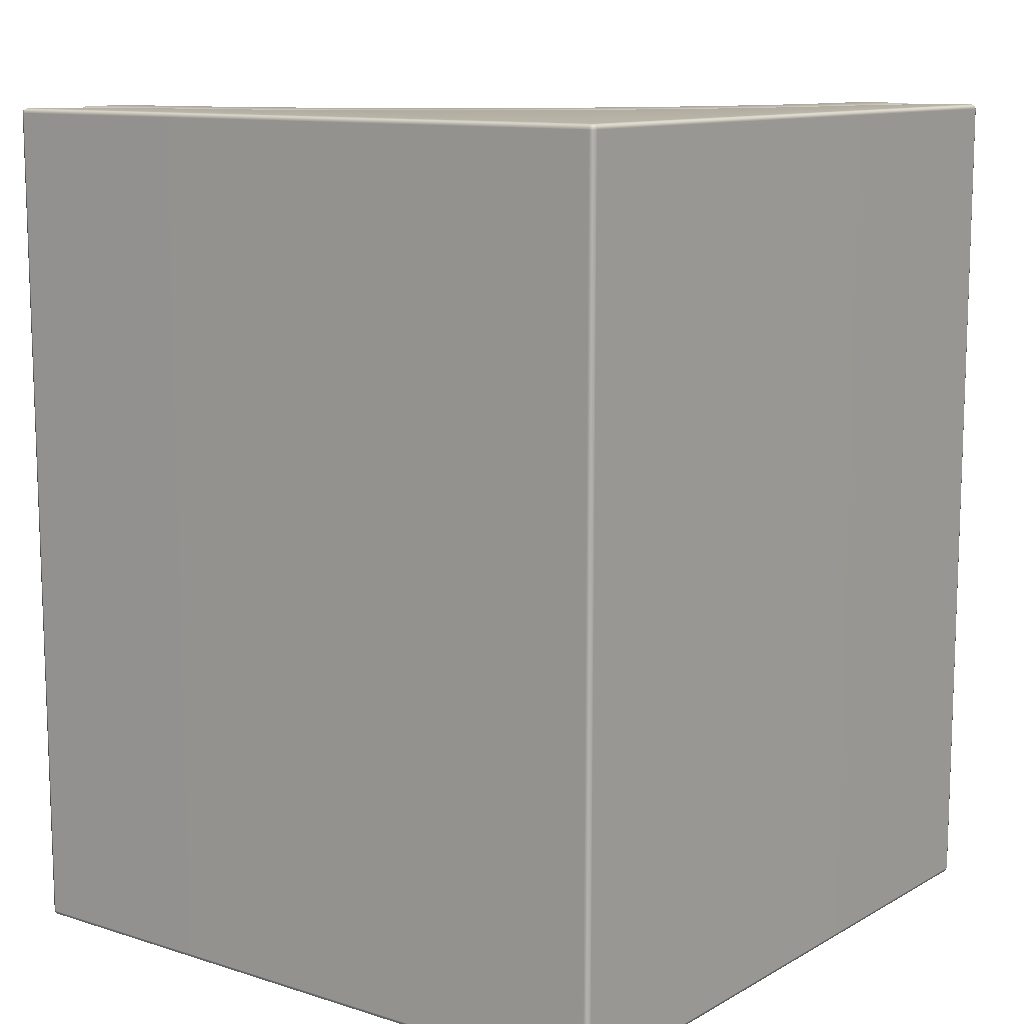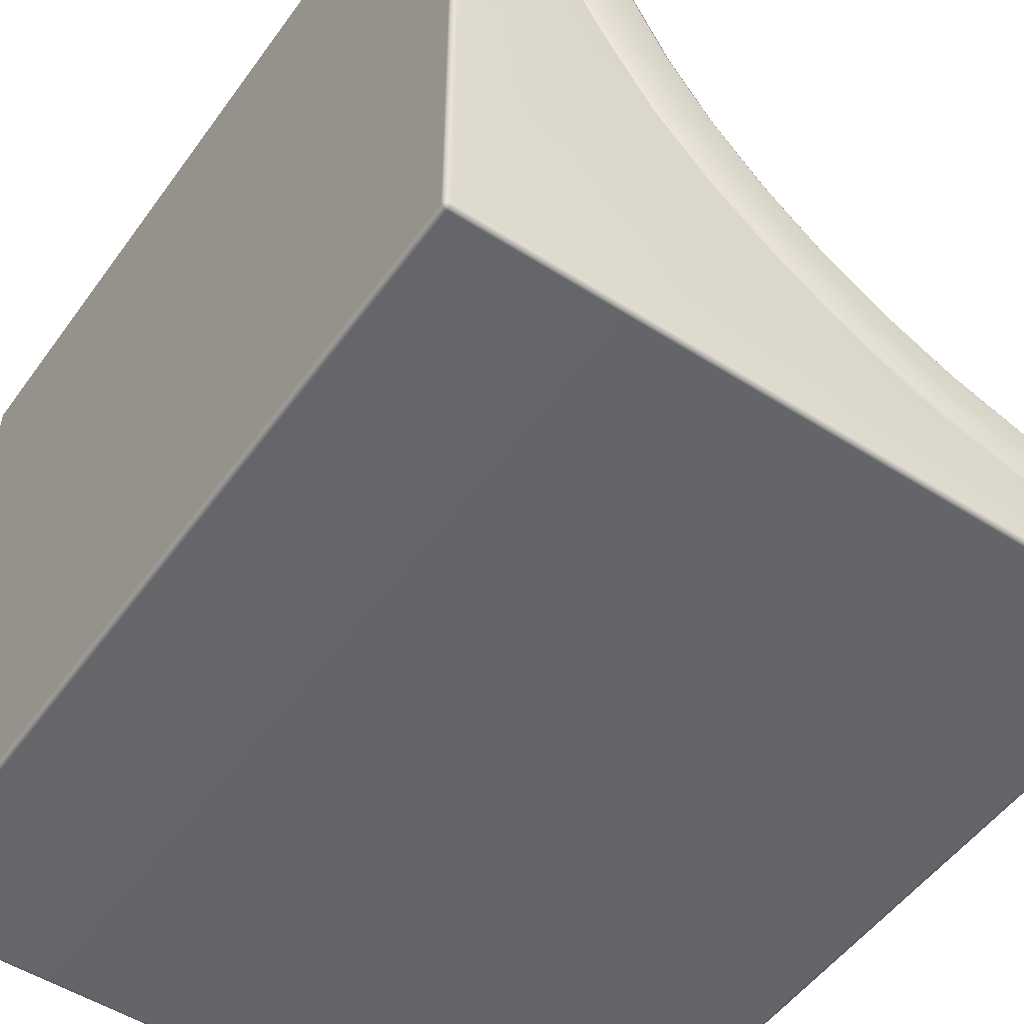
<metadata>
{"format":"obj","ext":"obj","renderer":"f3d","projection":"perspective","resolution":1024,"background":"white","views":[{"elev":11.4,"azim":-52.8,"up":"+Z"},{"elev":-51.6,"azim":-34.7,"up":"+Y"}]}
</metadata>
<code>
g ENV_S10_Retro_Quarter_Shape_L_01a_MO
v 1.023 9.656 -5.984
v 0.9146 9.686 -5.873
v 1.005 8.611 -5.9
v 1.016 9.755 -5.943
v 1.441 9.755 -5.943
v 1.448 9.656 -5.984
v 1.828 9.755 -5.943
v 1.834 9.656 -5.984
v 1.91 9.737 -5.925
v 1.103 8.626 -5.984
v 1.518 8.693 -5.984
v 1.893 8.756 -5.984
v 1.323 7.512 -5.984
v 1.226 7.485 -5.901
v 1.729 7.628 -5.984
v 1.685 6.412 -5.984
v 1.592 6.373 -5.901
v 2.129 5.351 -5.901
v 1.933 9.656 -5.943
v 2.096 7.734 -5.984
v 2.077 6.587 -5.984
v 1.991 8.769 -5.943
v 2.431 6.747 -5.984
v 1.974 9.656 -5.844
v 2.192 7.759 -5.943
v 2.032 8.774 -5.844
v 2.216 5.402 -5.984
v 2.571 5.617 -5.984
v 2.892 5.812 -5.984
v 2.523 6.785 -5.943
v 2.838 4.43 -5.984
v 2.758 4.369 -5.901
v 3.517 3.505 -5.901
v 3.17 4.701 -5.984
v 3.471 4.946 -5.984
v 3.588 3.577 -5.984
v 4.407 2.733 -5.901
v 3.887 3.884 -5.984
v 2.232 7.77 -5.844
v 2.978 5.862 -5.943
v 4.158 4.163 -5.984
v 2.561 6.801 -5.844
v 3.55 5.006 -5.943
v 3.014 5.883 -5.844
v 4.469 2.813 -5.984
v 4.717 3.16 -5.984
v 4.942 3.476 -5.984
v 4.228 4.233 -5.943
v 5.401 2.178 -5.984
v 5.35 2.092 -5.901
v 6.397 1.568 -5.901
v 5.614 2.555 -5.984
v 5.808 2.897 -5.984
v 6.436 1.661 -5.984
v 7.484 1.214 -5.901
v 6.597 2.066 -5.984
v 7.51 1.312 -5.984
v 8.623 0.9806 -5.9
v 5.002 3.554 -5.943
v 6.743 2.436 -5.984
v 5.858 2.983 -5.943
v 7.625 1.725 -5.984
v 8.637 1.079 -5.984
v 7.729 2.101 -5.984
v 9.651 1.022 -5.984
v 9.681 0.9133 -5.873
v 9.75 1.014 -5.943
v 9.75 1.444 -5.943
v 8.697 1.508 -5.984
v 9.651 1.45 -5.984
v 9.75 1.832 -5.943
v 8.751 1.898 -5.984
v 9.651 1.839 -5.984
v 9.732 1.915 -5.925
v 6.781 2.528 -5.943
v 7.755 2.197 -5.943
v 8.764 1.996 -5.943
v 9.651 1.938 -5.943
v 5.878 3.018 -5.844
v 6.796 2.566 -5.844
v 7.766 2.236 -5.844
v 8.77 2.037 -5.844
v 9.652 1.979 -5.844
v 5.027 3.587 -5.844
v 4.257 4.262 -5.844
v 3.583 5.032 -5.844
v 7.766 2.236 -3.791
v 8.77 2.037 -3.791
v 6.796 2.566 -3.791
v 5.878 3.018 -3.791
v 5.027 3.587 -3.791
v 4.257 4.262 -3.791
v 3.583 5.032 -3.791
v 3.014 5.883 -3.791
v 2.561 6.801 -3.791
v 2.232 7.77 -3.791
v 2.032 8.774 -3.791
v 1.974 9.656 -3.791
v 1.927 9.755 -5.844
v 1.825 9.796 -5.844
v 1.828 9.755 -5.943
v 1.441 9.755 -5.943
v 1.927 9.755 -3.791
v 1.974 9.656 3.909
v 2.032 8.774 3.909
v 2.232 7.77 3.909
v 1.438 9.796 -5.844
v 1.016 9.755 -5.943
v 2.561 6.801 3.909
v 1.013 9.796 -5.844
v 0.9146 9.686 -5.873
v 0.9223 9.712 -3.791
v 1.021 9.796 -3.791
v 1.443 9.796 -3.791
v 1.021 9.796 3.909
v 0.9223 9.712 3.909
v 3.014 5.883 3.909
v 1.825 9.796 -3.791
v 1.825 9.796 3.909
v 1.013 9.796 5.844
v 0.9146 9.686 5.873
v 1.016 9.755 5.943
v 1.438 9.796 5.844
v 1.441 9.755 5.943
v 1.443 9.796 3.909
v 1.825 9.796 5.844
v 1.828 9.755 5.943
v 1.91 9.737 5.925
v 1.927 9.755 3.909
v 1.927 9.755 5.844
v 1.974 9.656 5.844
v 2.032 8.774 5.844
v 1.933 9.656 5.943
v 2.232 7.77 5.844
v 1.834 9.656 5.984
v 1.828 9.755 5.943
v 1.991 8.769 5.943
v 2.561 6.801 5.844
v 1.448 9.656 5.984
v 1.441 9.755 5.943
v 2.192 7.759 5.943
v 1.893 8.756 5.984
v 3.014 5.883 5.844
v 1.023 9.656 5.984
v 1.016 9.755 5.943
v 0.9146 9.686 5.873
v 1.005 8.611 5.9
v 1.518 8.693 5.984
v 2.523 6.785 5.943
v 2.096 7.734 5.984
v 1.103 8.626 5.984
v 1.729 7.628 5.984
v 1.323 7.512 5.984
v 1.226 7.486 5.901
v 2.431 6.747 5.984
v 2.978 5.862 5.943
v 2.077 6.587 5.984
v 1.685 6.412 5.984
v 1.592 6.373 5.901
v 2.129 5.352 5.901
v 2.892 5.812 5.984
v 3.583 5.032 5.844
v 2.571 5.617 5.984
v 2.216 5.402 5.984
v 3.55 5.006 5.943
v 3.583 5.032 3.909
v 2.838 4.43 5.984
v 2.757 4.37 5.901
v 3.517 3.506 5.901
v 3.471 4.946 5.984
v 3.17 4.701 5.984
v 4.257 4.262 5.844
v 4.257 4.262 3.909
v 3.588 3.577 5.984
v 4.407 2.733 5.901
v 4.228 4.233 5.943
v 4.158 4.163 5.984
v 3.887 3.884 5.984
v 5.027 3.587 3.909
v 5.027 3.587 5.844
v 5.002 3.554 5.943
v 4.942 3.476 5.984
v 4.717 3.16 5.984
v 5.878 3.018 3.909
v 5.878 3.018 5.844
v 5.858 2.983 5.943
v 6.796 2.566 3.909
v 6.796 2.566 5.844
v 5.808 2.897 5.984
v 4.469 2.813 5.984
v 6.781 2.528 5.943
v 7.766 2.236 5.844
v 7.766 2.236 3.909
v 5.614 2.555 5.984
v 5.401 2.178 5.984
v 5.35 2.092 5.901
v 6.743 2.436 5.984
v 8.77 2.037 3.909
v 8.77 2.037 5.844
v 7.755 2.197 5.943
v 6.597 2.066 5.984
v 6.436 1.661 5.984
v 6.397 1.568 5.901
v 7.484 1.214 5.901
v 7.729 2.101 5.984
v 8.764 1.996 5.943
v 7.51 1.312 5.984
v 7.625 1.725 5.984
v 8.637 1.079 5.984
v 8.623 0.9806 5.9
v 8.697 1.508 5.984
v 9.651 1.022 5.984
v 9.681 0.9133 5.873
v 9.75 1.014 5.943
v 9.75 1.444 5.943
v 9.651 1.45 5.984
v 9.75 1.832 5.943
v 8.751 1.898 5.984
v 9.651 1.839 5.984
v 9.732 1.915 5.925
v 9.651 1.938 5.943
v 9.652 1.979 5.844
v 9.751 1.932 5.844
v 9.652 1.979 3.909
v 9.791 1.83 5.844
v 9.75 1.832 5.943
v 9.75 1.444 5.943
v 9.652 1.979 -3.791
v 9.751 1.932 3.909
v 9.791 1.441 5.844
v 9.75 1.014 5.943
v 9.751 1.932 -3.791
v 9.791 1.83 -3.791
v 9.791 1.83 3.909
v 9.751 1.932 -5.844
v 9.791 1.83 -5.844
v 9.75 1.832 -5.943
v 9.75 1.444 -5.943
v 9.791 1.441 -5.844
v 9.75 1.014 -5.943
v 9.791 1.441 3.909
v 9.791 1.014 -5.844
v 9.681 0.9133 -5.873
v 9.707 0.9148 -3.791
v 9.791 1.441 -3.791
v 9.791 1.014 -3.791
v 9.707 0.9148 3.909
v 9.791 1.014 3.909
v 9.791 1.014 5.844
v 9.681 0.9133 5.873
v -0.0493 9.724 -5.961
v -0.04003 9.764 -5.952
v -0.06992 9.724 -5.912
v -0.0493 9.773 -5.912
v -0.0493 9.773 5.912
v -0.06992 -1.431e-05 -5.914
v -0.0496 -1.431e-05 -5.963
v -0.04033 -0.04036 -5.954
v -0.0496 -0.04933 -5.914
v -0.06992 -1.431e-05 5.914
v -0.0496 -0.04933 5.914
v -0.04033 -0.04036 5.954
v -0.0496 -1.431e-05 5.963
v -0.06992 9.724 5.912
v -0.04003 9.764 5.952
v -0.0493 9.724 5.961
v 0.0003138 9.772 -5.96
v -0.04003 9.764 -5.952
v 0.0003138 9.722 -5.981
v -0.0493 9.724 -5.961
v 0.8144 9.75 -5.938
v -0.0496 -1.431e-05 -5.963
v 1.431e-05 -1.431e-05 -5.984
v -0.04033 -0.04036 -5.954
v 1.431e-05 -0.04933 -5.963
v 9.719 -0.04933 -5.961
v 0.8174 9.706 -5.964
v 0.9146 9.686 -5.873
v 0.9032 8.596 -5.984
v 1.005 8.611 -5.9
v 1.226 7.485 -5.901
v 1.128 7.459 -5.984
v 1.592 6.373 -5.901
v 9.718 0.0002842 -5.981
v 9.759 -0.04006 -5.952
v 9.767 0.0002842 -5.96
v 9.746 0.8132 -5.938
v 1.499 6.333 -5.984
v 2.042 5.3 -5.984
v 8.608 0.8784 -5.984
v 2.129 5.351 -5.901
v 2.758 4.369 -5.901
v 9.702 0.8159 -5.965
v 9.681 0.9133 -5.873
v 8.623 0.9806 -5.9
v 7.484 1.214 -5.901
v 7.458 1.117 -5.984
v 6.397 1.568 -5.901
v 6.359 1.474 -5.984
v 5.35 2.092 -5.901
v 2.677 4.308 -5.984
v 3.446 3.433 -5.984
v 3.517 3.505 -5.901
v 4.346 2.652 -5.984
v 4.407 2.733 -5.901
v 5.299 2.004 -5.984
v 9.769 -0.04933 -5.912
v 9.759 -0.04006 -5.952
v 9.72 -0.06995 -5.912
v 9.719 -0.04933 -5.961
v 1.431e-05 -0.04933 -5.963
v 9.72 -0.06995 5.912
v 9.769 -0.04933 5.912
v 9.759 -0.04006 5.952
v 9.719 -0.04933 5.961
v 1.431e-05 -0.06995 -5.914
v -0.04033 -0.04036 -5.954
v -0.0496 -0.04933 -5.914
v -0.0496 -0.04933 5.914
v 1.431e-05 -0.06995 5.914
v 1.431e-05 -0.04933 5.963
v -0.04033 -0.04036 5.954
v 9.767 0.0002842 -5.96
v 9.759 -0.04006 -5.952
v 9.788 0.0002842 -5.911
v 9.769 -0.04933 -5.912
v 9.769 -0.04933 5.912
v 9.788 0.0002842 5.911
v 9.759 -0.04006 5.952
v 9.767 0.0002842 5.96
v 9.746 0.8132 5.938
v 9.773 0.812 -5.895
v 9.746 0.8132 -5.938
v 9.681 0.9133 -5.873
v 9.791 0.812 -3.791
v 9.707 0.9148 -3.791
v 9.791 0.812 3.909
v 9.707 0.9148 3.909
v 9.681 0.9133 5.873
v 9.773 0.8123 5.895
v 0.0003138 9.772 5.96
v -0.04003 9.764 5.952
v 0.0003138 9.793 5.911
v -0.0493 9.773 5.912
v -0.0493 9.773 -5.912
v 0.8124 9.778 5.895
v 0.8144 9.75 5.938
v 0.9146 9.686 5.873
v 0.8195 9.796 3.909
v 0.9223 9.712 3.909
v 0.8195 9.796 -3.791
v 0.9223 9.712 -3.791
v 0.9146 9.686 -5.873
v 0.0003138 9.793 -5.911
v -0.04003 9.764 -5.952
v 0.0003138 9.772 -5.96
v 0.8124 9.778 -5.895
v 0.8144 9.75 -5.938
v 1.431e-05 -0.04933 5.963
v -0.04033 -0.04036 5.954
v 1.431e-05 -1.431e-05 5.984
v 9.718 0.0002842 5.981
v -0.0496 -1.431e-05 5.963
v 9.719 -0.04933 5.961
v 9.759 -0.04006 5.952
v 9.767 0.0002842 5.96
v -0.0493 9.724 5.961
v 9.746 0.8132 5.938
v 9.702 0.8159 5.965
v 9.681 0.9133 5.873
v 8.608 0.8787 5.984
v 8.623 0.9806 5.9
v 7.457 1.117 5.984
v 7.484 1.214 5.901
v 6.397 1.568 5.901
v 0.0003138 9.722 5.981
v -0.04003 9.764 5.952
v 0.0003138 9.772 5.96
v 0.8144 9.75 5.938
v 6.358 1.474 5.984
v 5.298 2.005 5.984
v 0.9032 8.596 5.984
v 5.35 2.092 5.901
v 0.8174 9.706 5.965
v 0.9146 9.686 5.873
v 1.005 8.611 5.9
v 1.226 7.486 5.901
v 4.345 2.653 5.984
v 4.407 2.733 5.901
v 3.517 3.506 5.901
v 1.128 7.46 5.984
v 1.592 6.373 5.901
v 3.445 3.434 5.984
v 2.757 4.37 5.901
v 1.499 6.333 5.984
v 2.041 5.302 5.984
v 2.129 5.352 5.901
v 2.676 4.309 5.984
g ENV_S10_Retro_Quarter_Shape_L_01a_MO_0
f 3 2 1
f 2 4 1
f 5 1 4
f 5 6 1
f 6 5 7
f 6 7 8
f 8 7 9
f 3 1 10
f 11 1 6
f 11 10 1
f 6 8 12
f 6 12 11
f 3 10 13
f 3 13 14
f 15 10 11
f 15 13 10
f 14 13 16
f 14 16 17
f 18 17 16
f 8 9 19
f 12 8 19
f 20 11 12
f 20 15 11
f 21 13 15
f 21 16 13
f 12 19 22
f 20 12 22
f 23 15 20
f 23 21 15
f 24 19 9
f 22 19 24
f 20 22 25
f 23 20 25
f 22 24 26
f 25 22 26
f 18 16 27
f 28 16 21
f 28 27 16
f 29 21 23
f 29 28 21
f 23 25 30
f 29 23 30
f 18 27 31
f 18 31 32
f 33 32 31
f 34 27 28
f 34 31 27
f 35 28 29
f 35 34 28
f 33 31 36
f 37 33 36
f 38 31 34
f 38 36 31
f 30 25 39
f 25 26 39
f 29 30 40
f 35 29 40
f 41 34 35
f 41 38 34
f 30 39 42
f 40 30 42
f 35 40 43
f 41 35 43
f 40 42 44
f 43 40 44
f 37 36 45
f 46 36 38
f 46 45 36
f 47 38 41
f 47 46 38
f 41 43 48
f 47 41 48
f 37 45 49
f 37 49 50
f 51 50 49
f 52 45 46
f 52 49 45
f 53 46 47
f 53 52 46
f 51 49 54
f 55 51 54
f 56 49 52
f 56 54 49
f 55 54 57
f 57 54 56
f 58 55 57
f 47 48 59
f 53 47 59
f 60 52 53
f 60 56 52
f 53 59 61
f 60 53 61
f 57 56 62
f 58 57 63
f 63 57 62
f 64 56 60
f 64 62 56
f 65 58 63
f 65 66 58
f 65 67 66
f 68 67 65
f 63 62 69
f 65 63 69
f 69 62 64
f 68 65 70
f 65 69 70
f 71 68 70
f 70 69 72
f 69 64 72
f 71 70 73
f 70 72 73
f 73 74 71
f 64 60 75
f 60 61 75
f 72 64 76
f 64 75 76
f 73 72 77
f 72 76 77
f 73 78 74
f 73 77 78
f 75 61 79
f 76 75 80
f 75 79 80
f 77 76 81
f 76 80 81
f 78 77 82
f 77 81 82
f 83 74 78
f 78 82 83
f 61 84 79
f 61 59 84
f 59 85 84
f 59 48 85
f 48 86 85
f 48 43 86
f 43 44 86
f 87 82 81
f 88 83 82
f 87 88 82
f 89 87 81
f 89 81 80
f 90 80 79
f 90 89 80
f 91 79 84
f 91 90 79
f 92 84 85
f 92 91 84
f 93 85 86
f 93 92 85
f 94 93 86
f 94 86 44
f 95 94 44
f 95 44 42
f 96 95 42
f 96 42 39
f 97 96 39
f 97 39 26
f 98 97 26
f 98 26 24
f 99 98 24
f 24 9 99
f 100 99 9
f 100 9 101
f 102 100 101
f 99 103 98
f 100 103 99
f 104 97 98
f 103 104 98
f 96 97 105
f 104 105 97
f 95 96 106
f 96 105 106
f 102 107 100
f 107 102 108
f 95 106 109
f 94 95 109
f 107 108 110
f 110 108 111
f 110 111 112
f 107 110 113
f 110 112 113
f 114 100 107
f 107 113 114
f 115 113 112
f 115 114 113
f 115 112 116
f 94 109 117
f 93 94 117
f 114 118 100
f 100 118 103
f 119 118 114
f 103 118 119
f 116 120 115
f 116 121 120
f 121 122 120
f 122 123 120
f 115 120 123
f 122 124 123
f 115 125 114
f 115 123 125
f 119 114 125
f 126 123 124
f 125 123 126
f 125 126 119
f 126 124 127
f 126 127 128
f 103 119 129
f 103 129 104
f 130 119 126
f 130 129 119
f 126 128 130
f 131 129 130
f 131 104 129
f 131 130 128
f 132 104 131
f 132 105 104
f 131 128 133
f 132 131 133
f 134 105 132
f 134 106 105
f 135 133 128
f 135 128 136
f 132 133 137
f 134 132 137
f 137 133 135
f 138 106 134
f 138 109 106
f 136 139 135
f 136 140 139
f 134 137 141
f 138 134 141
f 137 135 142
f 142 135 139
f 141 137 142
f 143 109 138
f 143 117 109
f 144 139 140
f 144 140 145
f 144 145 146
f 144 146 147
f 142 139 148
f 144 148 139
f 138 141 149
f 143 138 149
f 141 142 150
f 148 150 142
f 149 141 150
f 144 147 151
f 144 151 148
f 148 152 150
f 151 152 148
f 147 153 151
f 151 153 152
f 147 154 153
f 149 150 155
f 152 155 150
f 143 149 156
f 156 149 155
f 153 157 152
f 152 157 155
f 154 158 153
f 153 158 157
f 154 159 158
f 160 158 159
f 157 161 155
f 156 155 161
f 162 143 156
f 162 117 143
f 158 163 157
f 157 163 161
f 160 164 158
f 158 164 163
f 165 156 161
f 162 156 165
f 162 166 117
f 93 117 166
f 92 93 166
f 160 167 164
f 160 168 167
f 169 167 168
f 163 170 161
f 165 161 170
f 164 171 163
f 164 167 171
f 163 171 170
f 165 172 162
f 172 166 162
f 92 166 173
f 172 173 166
f 91 92 173
f 169 174 167
f 175 174 169
f 170 176 165
f 165 176 172
f 171 177 170
f 170 177 176
f 167 178 171
f 167 174 178
f 171 178 177
f 91 173 179
f 90 91 179
f 180 173 172
f 176 180 172
f 180 179 173
f 177 181 176
f 176 181 180
f 178 182 177
f 177 182 181
f 174 183 178
f 178 183 182
f 90 179 184
f 89 90 184
f 185 179 180
f 181 185 180
f 185 184 179
f 182 186 181
f 181 186 185
f 89 184 187
f 87 89 187
f 188 184 185
f 186 188 185
f 188 187 184
f 182 189 186
f 183 189 182
f 174 190 183
f 175 190 174
f 186 191 188
f 189 191 186
f 192 187 188
f 191 192 188
f 87 187 193
f 192 193 187
f 183 194 189
f 190 194 183
f 175 195 190
f 190 195 194
f 175 196 195
f 189 197 191
f 194 197 189
f 87 193 198
f 87 198 88
f 199 193 192
f 199 198 193
f 191 200 192
f 197 200 191
f 200 199 192
f 195 201 194
f 194 201 197
f 196 202 195
f 195 202 201
f 196 203 202
f 204 202 203
f 197 205 200
f 201 205 197
f 200 206 199
f 205 206 200
f 201 202 207
f 204 207 202
f 201 207 208
f 201 208 205
f 204 209 207
f 208 207 209
f 204 210 209
f 211 205 208
f 208 209 211
f 210 212 209
f 211 209 212
f 210 213 212
f 213 214 212
f 212 214 215
f 212 215 216
f 211 212 216
f 216 215 217
f 211 218 205
f 216 218 211
f 205 218 206
f 216 217 219
f 216 219 218
f 219 217 220
f 218 219 221
f 218 221 206
f 219 220 221
f 206 221 222
f 222 221 220
f 206 222 199
f 222 198 199
f 222 220 223
f 222 224 198
f 223 224 222
f 225 223 220
f 225 220 226
f 227 225 226
f 198 224 228
f 198 228 88
f 88 228 83
f 223 229 224
f 229 228 224
f 225 229 223
f 227 230 225
f 231 230 227
f 83 228 232
f 229 232 228
f 229 233 232
f 225 234 229
f 230 234 225
f 229 234 233
f 83 232 235
f 235 232 233
f 83 235 74
f 236 74 235
f 235 233 236
f 236 237 74
f 236 238 237
f 236 239 238
f 233 239 236
f 239 240 238
f 233 234 241
f 230 241 234
f 239 242 240
f 243 240 242
f 244 243 242
f 233 245 239
f 245 242 239
f 233 241 245
f 244 242 246
f 245 246 242
f 241 246 245
f 246 247 244
f 241 248 246
f 230 248 241
f 246 248 247
f 230 249 248
f 249 247 248
f 231 249 230
f 249 250 247
f 249 231 250
g ENV_S10_Retro_Quarter_Shape_L_01a_MO_1
f 253 252 251
f 253 254 252
f 255 254 253
f 256 253 251
f 256 251 257
f 256 257 258
f 256 258 259
f 260 256 259
f 260 253 256
f 260 259 261
f 260 261 262
f 260 262 263
f 255 253 264
f 260 264 253
f 263 264 260
f 264 265 255
f 263 266 264
f 264 266 265
f 269 268 267
f 269 270 268
f 271 269 267
f 272 270 269
f 272 269 273
f 273 274 272
f 273 275 274
f 276 275 273
f 271 277 269
f 277 271 278
f 269 277 279
f 279 277 278
f 279 273 269
f 279 278 280
f 279 280 281
f 279 281 282
f 279 282 273
f 282 281 283
f 276 273 284
f 284 285 276
f 284 286 285
f 284 287 286
f 288 273 282
f 282 283 288
f 288 289 273
f 289 288 283
f 273 290 284
f 289 283 291
f 289 291 292
f 284 293 287
f 290 293 284
f 294 287 293
f 294 293 290
f 294 290 295
f 290 296 295
f 290 297 296
f 297 290 273
f 297 298 296
f 297 299 298
f 273 299 297
f 299 300 298
f 289 292 301
f 301 273 289
f 302 301 292
f 301 302 273
f 302 292 303
f 304 302 303
f 302 304 273
f 304 303 305
f 304 305 300
f 299 306 300
f 306 299 273
f 304 300 306
f 273 304 306
f 309 308 307
f 309 310 308
f 309 311 310
f 307 312 309
f 307 313 312
f 312 313 314
f 312 314 315
f 309 316 311
f 312 316 309
f 316 317 311
f 316 318 317
f 319 318 316
f 315 320 312
f 312 320 316
f 319 316 320
f 315 321 320
f 320 322 319
f 320 321 322
f 325 324 323
f 325 326 324
f 325 327 326
f 325 328 327
f 328 329 327
f 328 330 329
f 328 331 330
f 323 332 325
f 323 333 332
f 332 333 334
f 325 332 335
f 335 332 334
f 328 325 335
f 335 334 336
f 336 337 335
f 328 335 337
f 336 338 337
f 339 337 338
f 339 331 340
f 328 340 331
f 339 340 337
f 337 340 328
f 343 342 341
f 343 344 342
f 343 345 344
f 341 346 343
f 341 347 346
f 346 347 348
f 349 346 348
f 346 349 343
f 349 348 350
f 350 351 349
f 343 349 351
f 350 352 351
f 353 351 352
f 343 354 345
f 343 351 354
f 354 355 345
f 354 356 355
f 353 357 351
f 354 351 357
f 357 356 354
f 353 358 357
f 357 358 356
f 361 360 359
f 362 361 359
f 361 363 360
f 362 359 364
f 362 364 365
f 362 365 366
f 361 367 363
f 368 362 366
f 368 369 362
f 369 368 370
f 362 369 371
f 371 369 370
f 371 361 362
f 371 370 372
f 373 371 372
f 371 373 361
f 373 372 374
f 373 374 375
f 361 376 367
f 376 377 367
f 376 378 377
f 376 379 378
f 380 361 373
f 373 375 380
f 380 381 361
f 381 380 375
f 361 382 376
f 381 375 383
f 376 384 379
f 382 384 376
f 385 379 384
f 385 384 382
f 385 382 386
f 382 387 386
f 388 381 383
f 388 361 381
f 388 383 389
f 388 389 390
f 382 391 387
f 391 382 361
f 391 392 387
f 388 390 393
f 388 393 361
f 393 390 394
f 391 395 392
f 361 395 391
f 396 392 395
f 396 395 361
f 396 397 392
f 396 394 397
f 393 394 398
f 393 398 361
f 396 398 394
f 361 398 396

</code>
